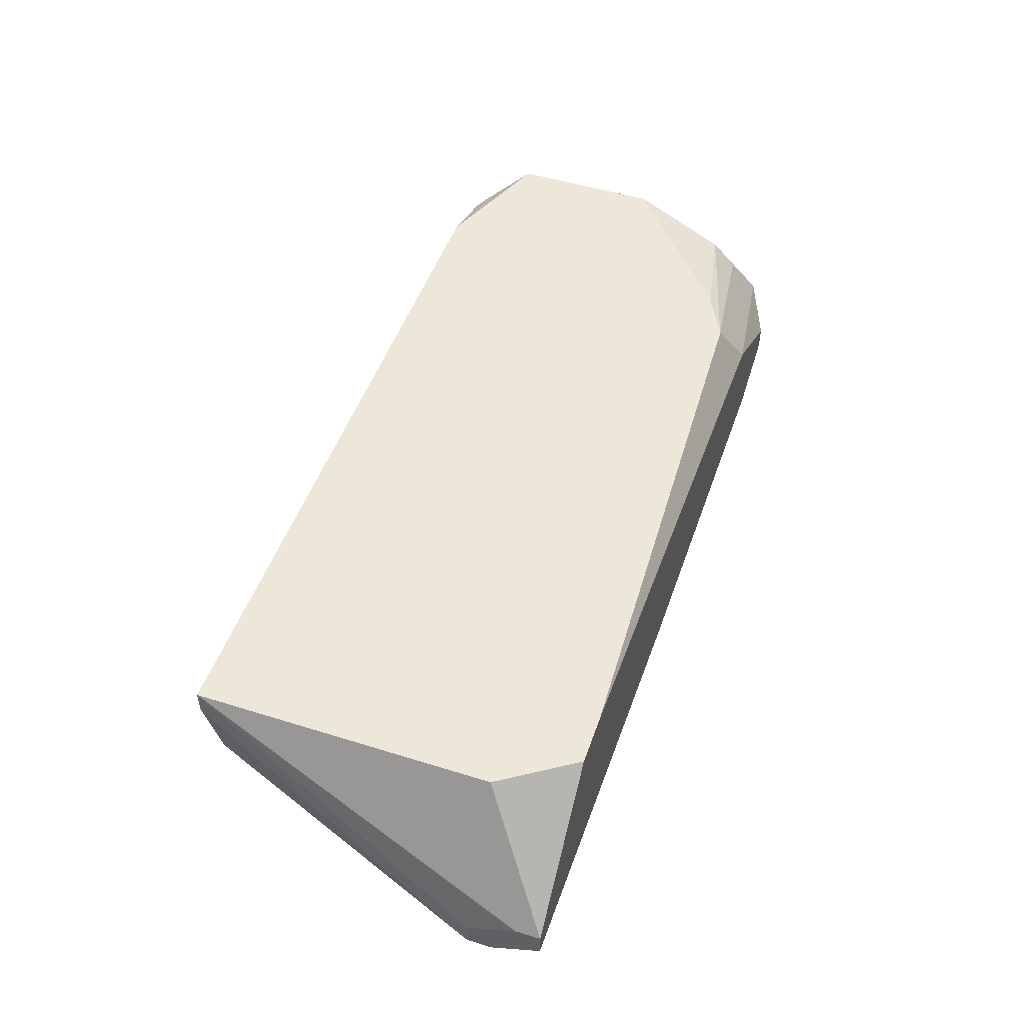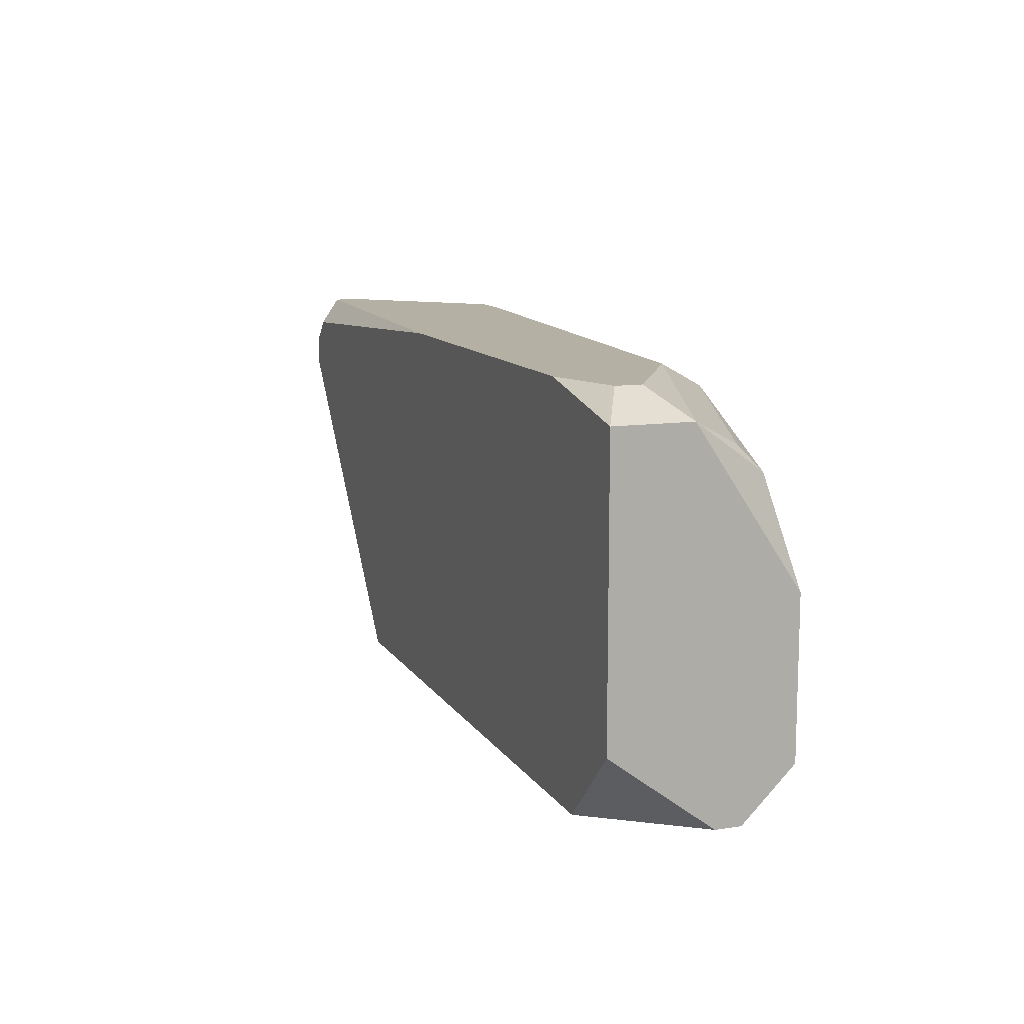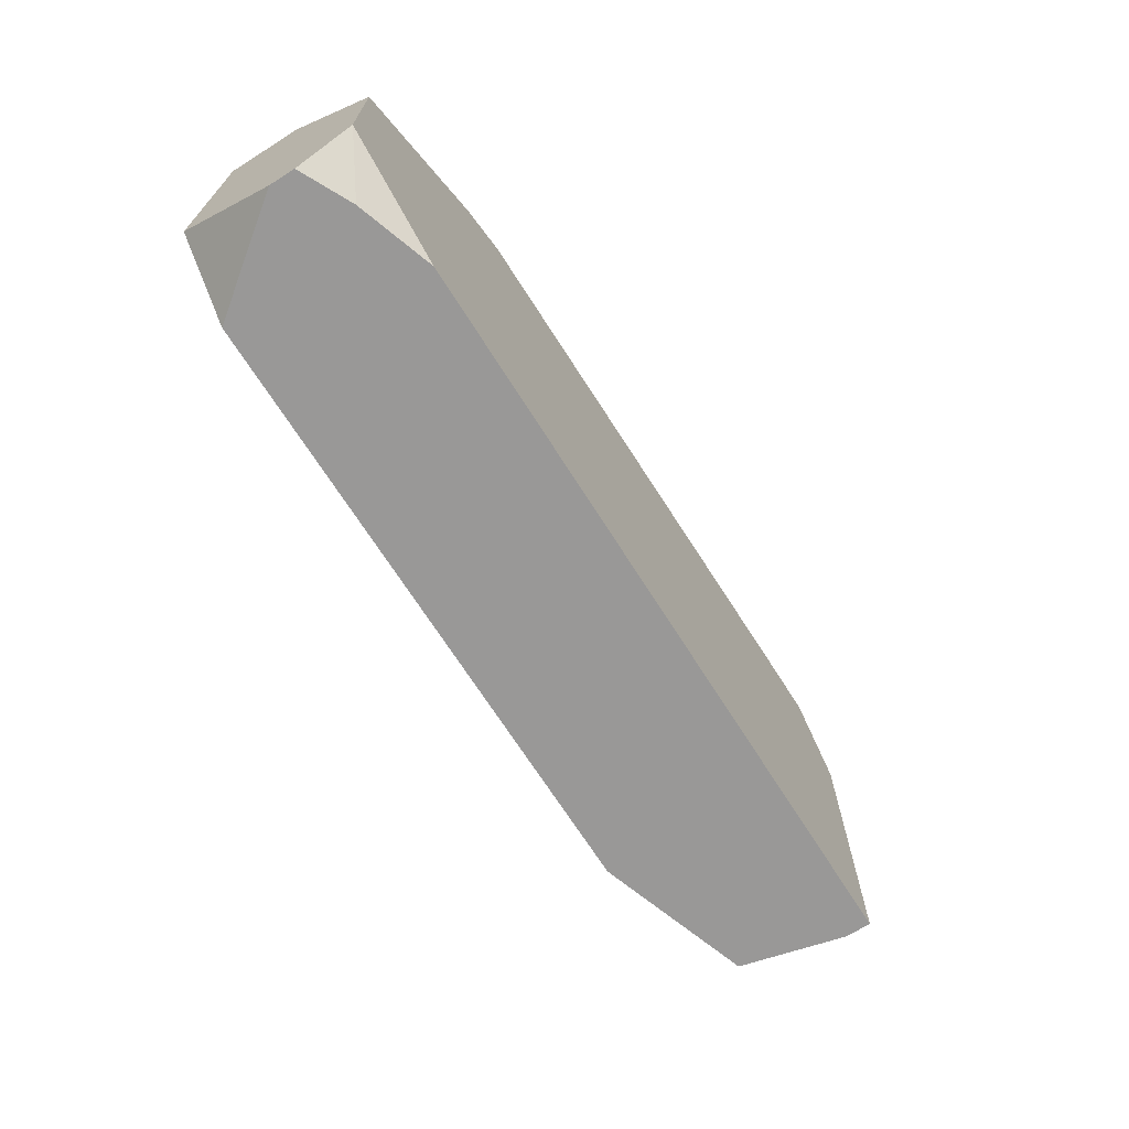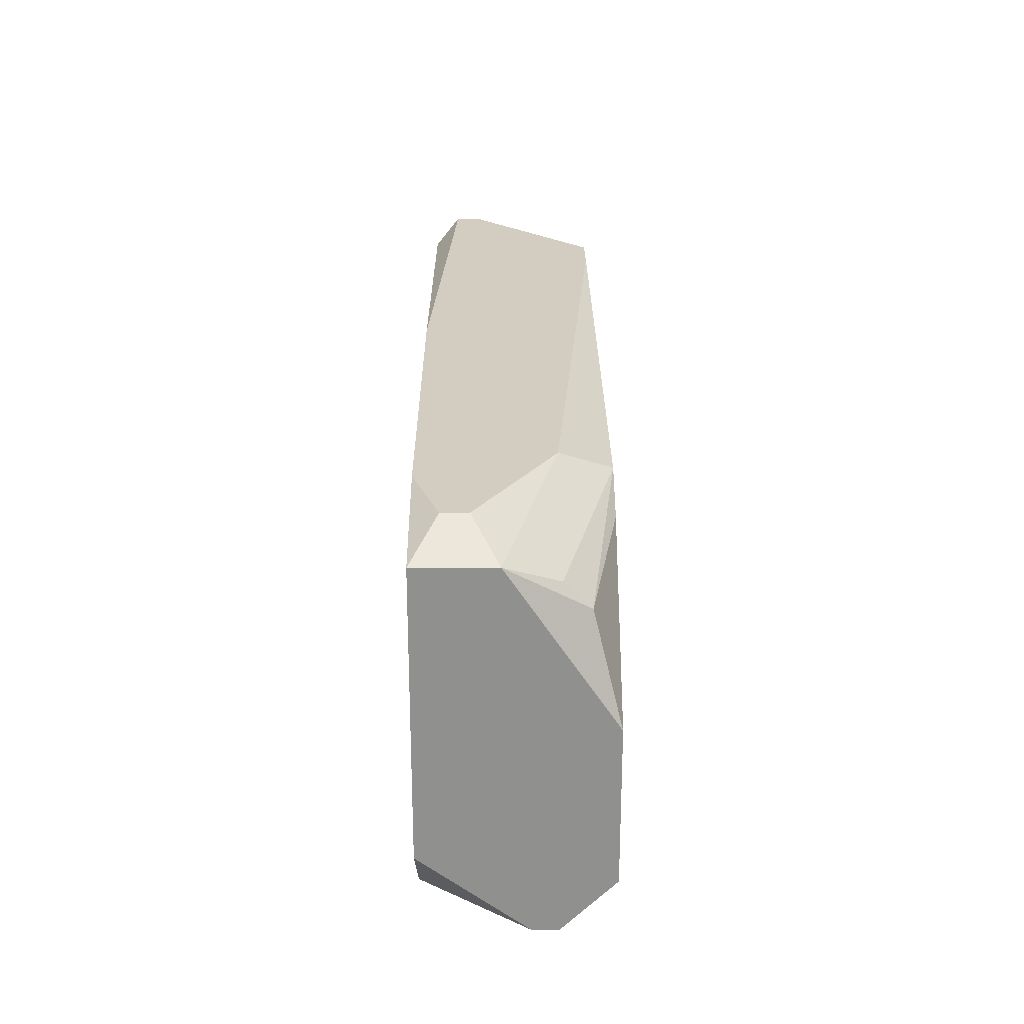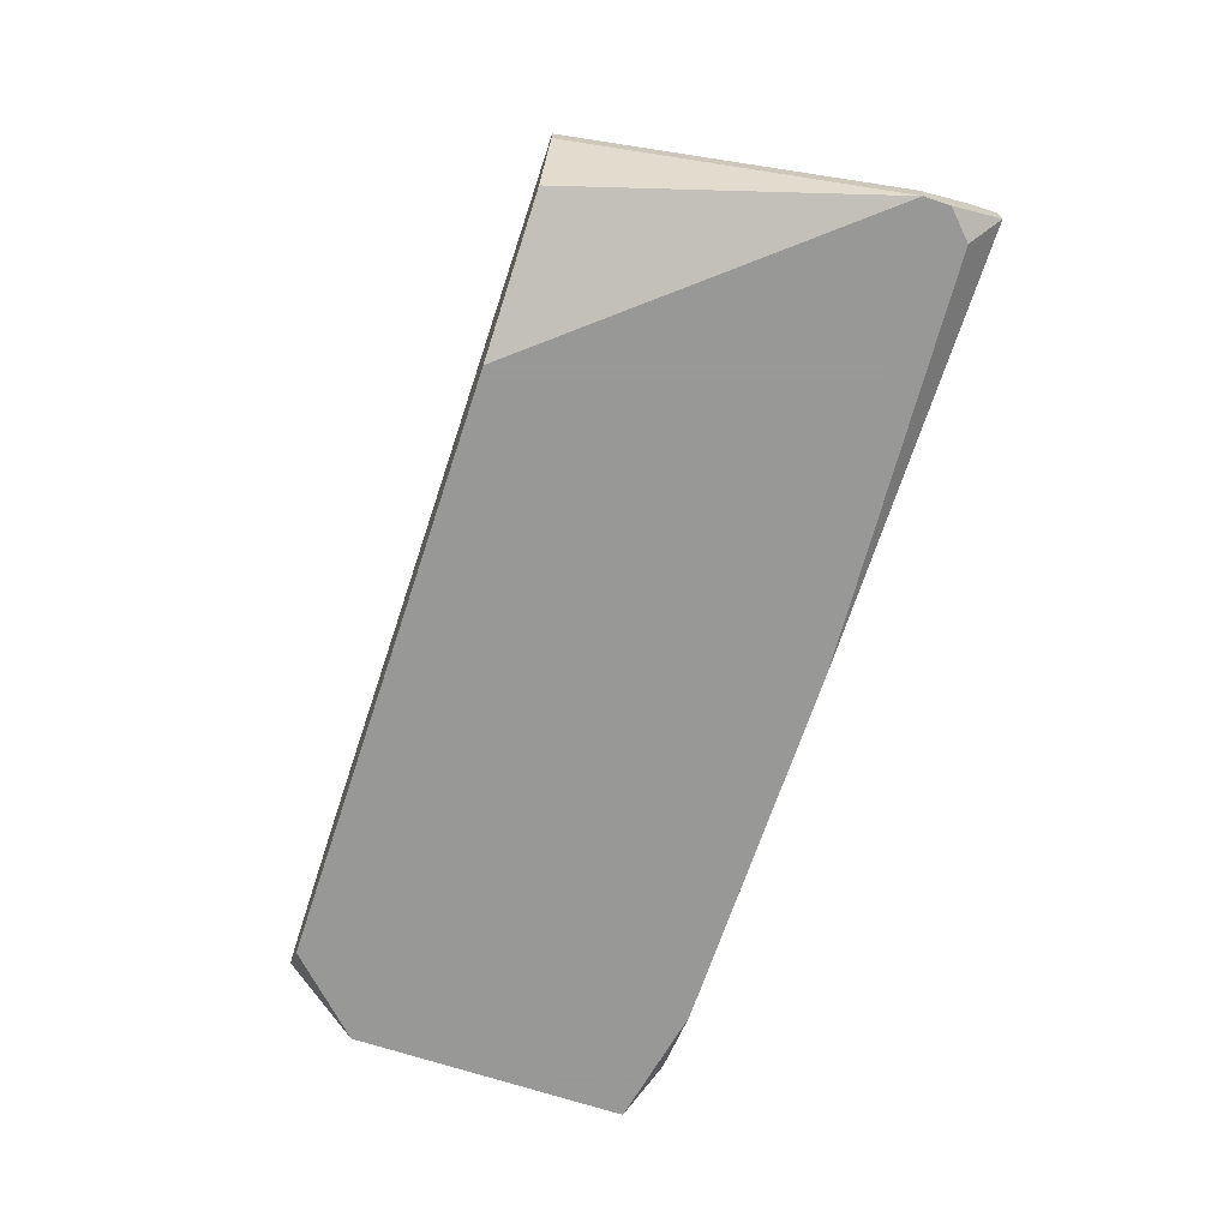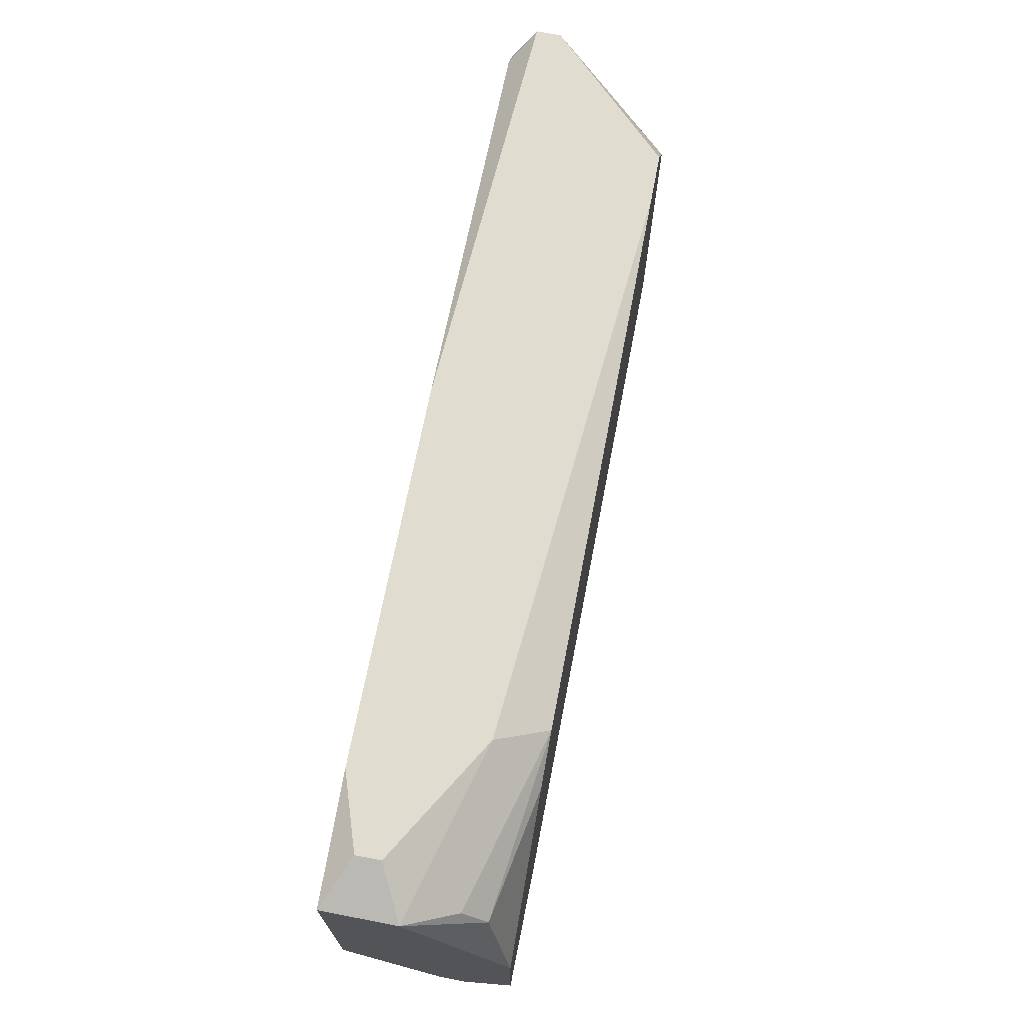
<metadata>
{"format":"obj","ext":"obj","renderer":"f3d","projection":"perspective","resolution":1024,"background":"white","views":[{"elev":49.7,"azim":-71.0,"up":"+Y"},{"elev":11.4,"azim":69.8,"up":"+Z"},{"elev":-68.7,"azim":122.2,"up":"+Z"},{"elev":24.5,"azim":89.5,"up":"+Z"},{"elev":-68.4,"azim":-108.4,"up":"+Y"},{"elev":69.6,"azim":100.9,"up":"+Z"}]}
</metadata>
<code>
v 0.005749 0.0007565 0.005592
v 0.03462 0.006219 0.002471
v 0.03462 0.006219 -0.002211
v 0.005749 0.001537 0.005592
v 0.005749 0.0007565 0.006372
v 0.03462 0.004658 -0.003772
v 0.03462 0.003878 -0.003772
v 0.03462 0.003097 0.007153
v 0.03462 0.0007565 0.007153
v 0.03462 0.0007565 -0.001431
v 0.03384 0.005438 0.005592
v 0.005749 0.002317 0.007153
v 0.005749 0.001537 0.007933
v 0.03384 0.004658 0.006372
v 0.03306 0.005438 -0.003772
v 0.005749 0.002317 0.007933
v 0.03306 0.002317 0.007933
v 0.03306 0.001537 0.007933
v 0.03228 0.0007565 -0.003772
v 0.03072 0.006219 -0.003772
v 0.00653 0.0007565 0.007153
v 0.03072 0.0007565 0.007933
v 0.02994 0.006219 0.006372
v 0.02916 0.004658 0.007933
v 0.02838 0.006219 0.007153
v 0.01901 0.0007565 0.007933
v 0.01355 0.0007565 -0.003772
v 0.01121 0.006219 0.007933
v 0.009651 0.006219 0.007933
v 0.008871 0.002317 -0.003772
v 0.00809 0.006219 0.005592
v 0.00809 0.006219 -0.003772
v 0.00809 0.005438 -0.003772
f 1 30 27
f 31 16 29
f 24 8 25
f 33 1 4
f 33 4 32
f 33 30 1
f 17 8 24
f 28 24 25
f 13 21 26
f 12 16 31
f 12 31 32
f 12 32 4
f 11 8 2
f 10 19 7
f 10 7 6
f 10 6 3
f 10 3 2
f 10 2 8
f 10 8 9
f 15 6 7
f 15 7 19
f 15 19 27
f 15 27 30
f 15 30 33
f 15 33 32
f 15 32 20
f 15 20 3
f 15 3 6
f 18 17 24
f 18 24 28
f 18 28 29
f 18 29 16
f 18 16 13
f 18 13 26
f 18 26 22
f 18 22 9
f 18 9 8
f 18 8 17
f 5 13 16
f 5 16 12
f 5 12 4
f 5 4 1
f 5 1 27
f 5 27 19
f 5 19 10
f 5 10 9
f 5 9 22
f 5 22 26
f 5 26 21
f 5 21 13
f 23 11 2
f 23 2 3
f 23 3 20
f 23 20 32
f 23 32 31
f 23 31 29
f 23 29 28
f 23 28 25
f 23 25 11
f 14 11 25
f 14 25 8
f 14 8 11

</code>
